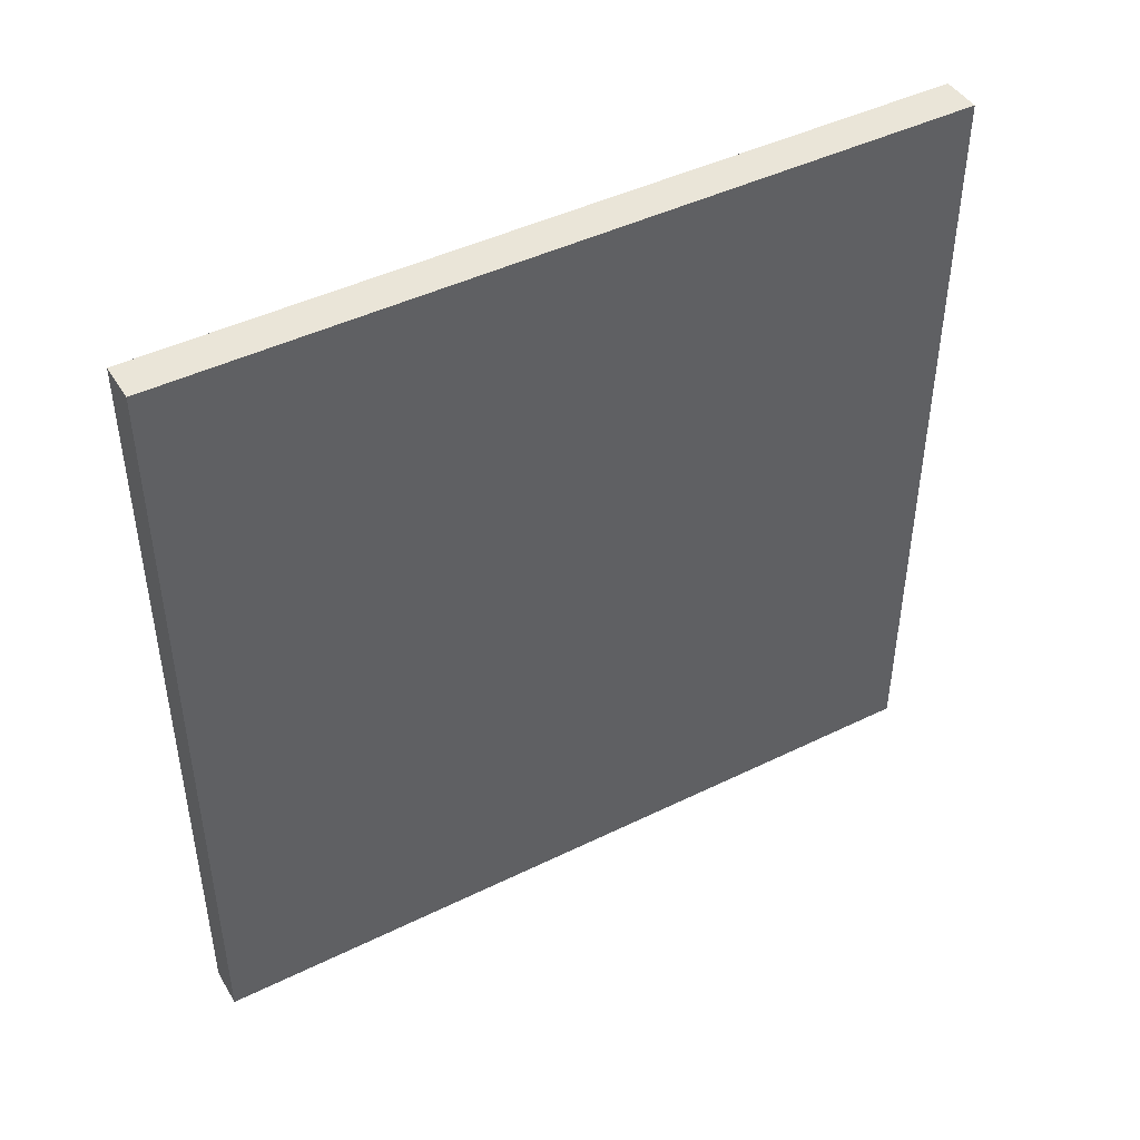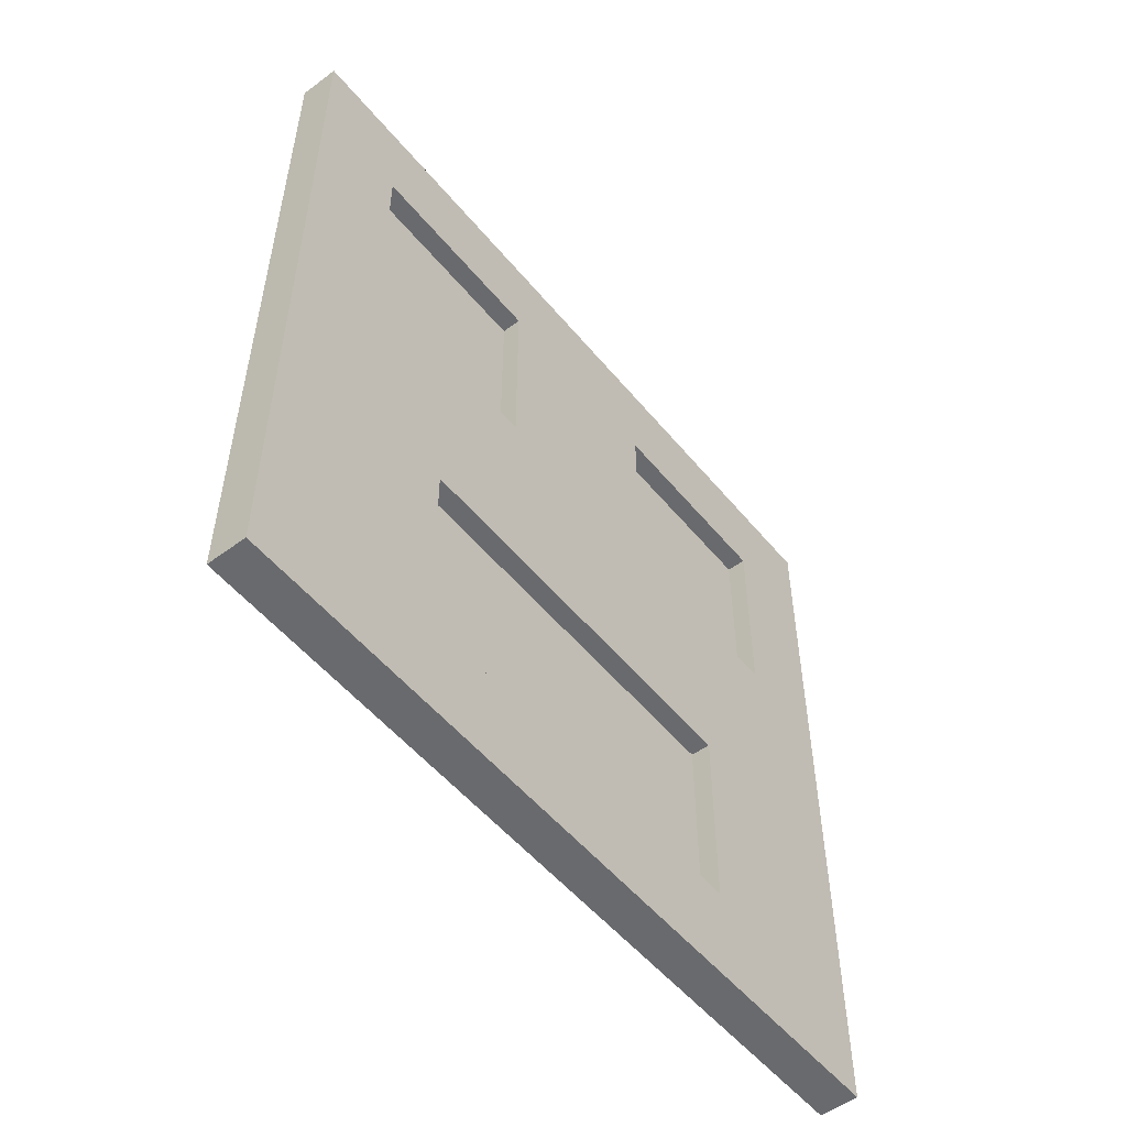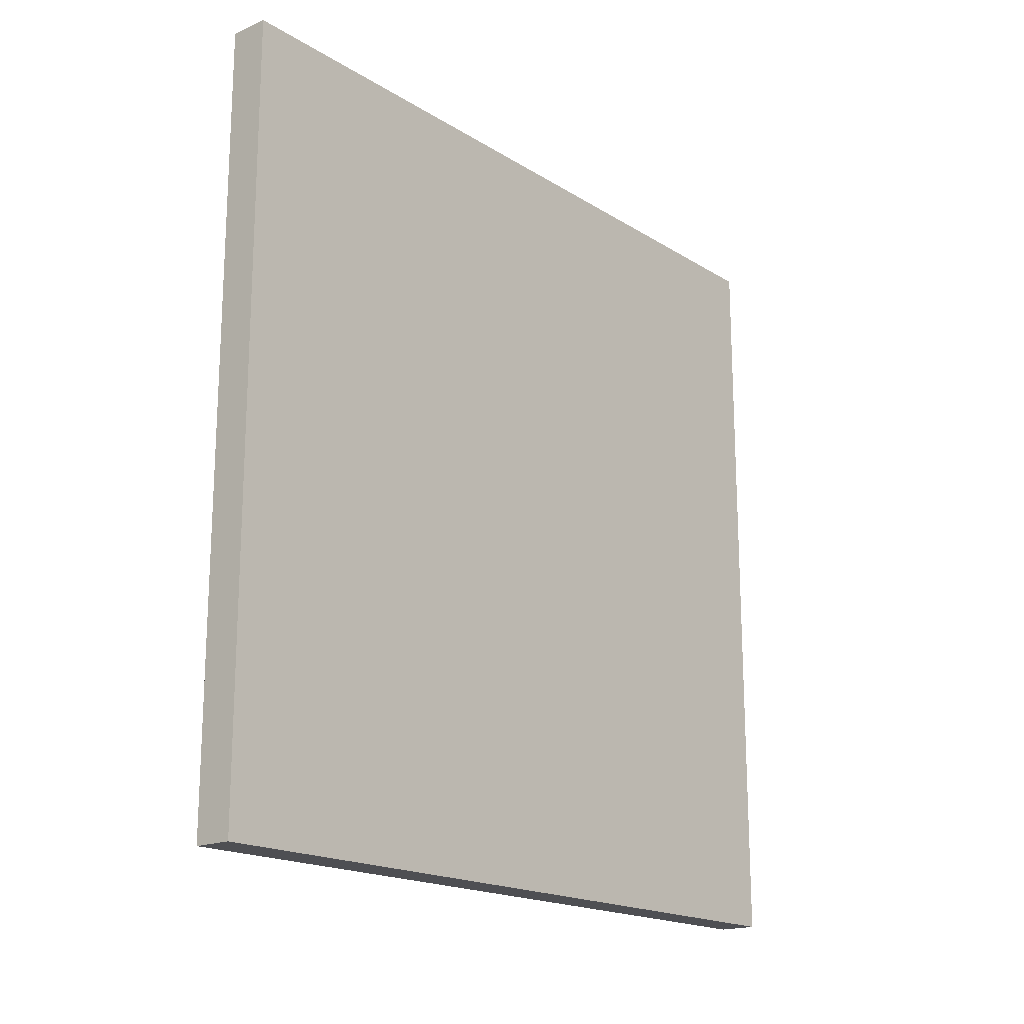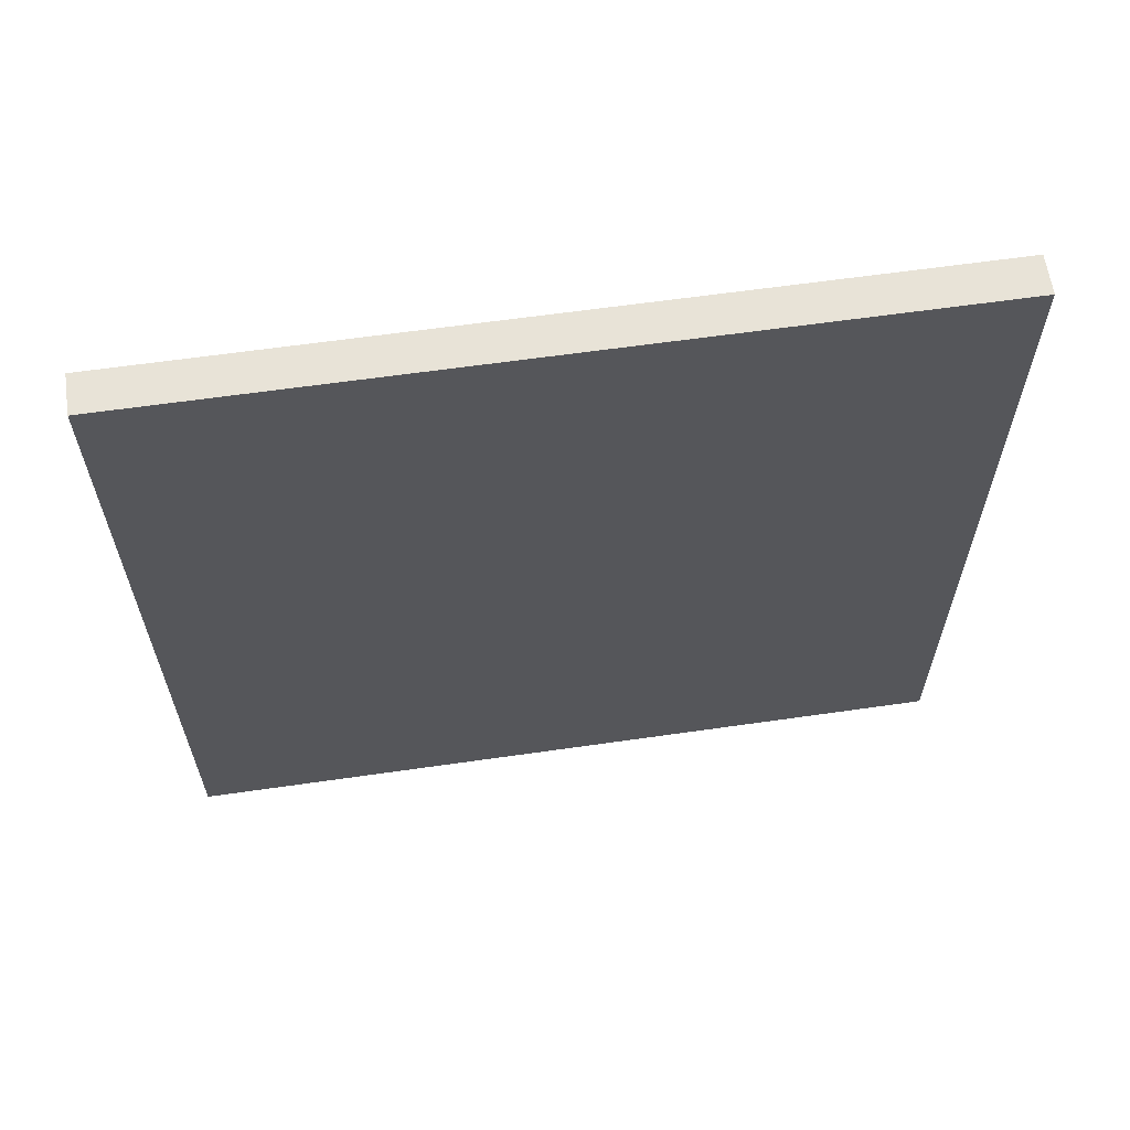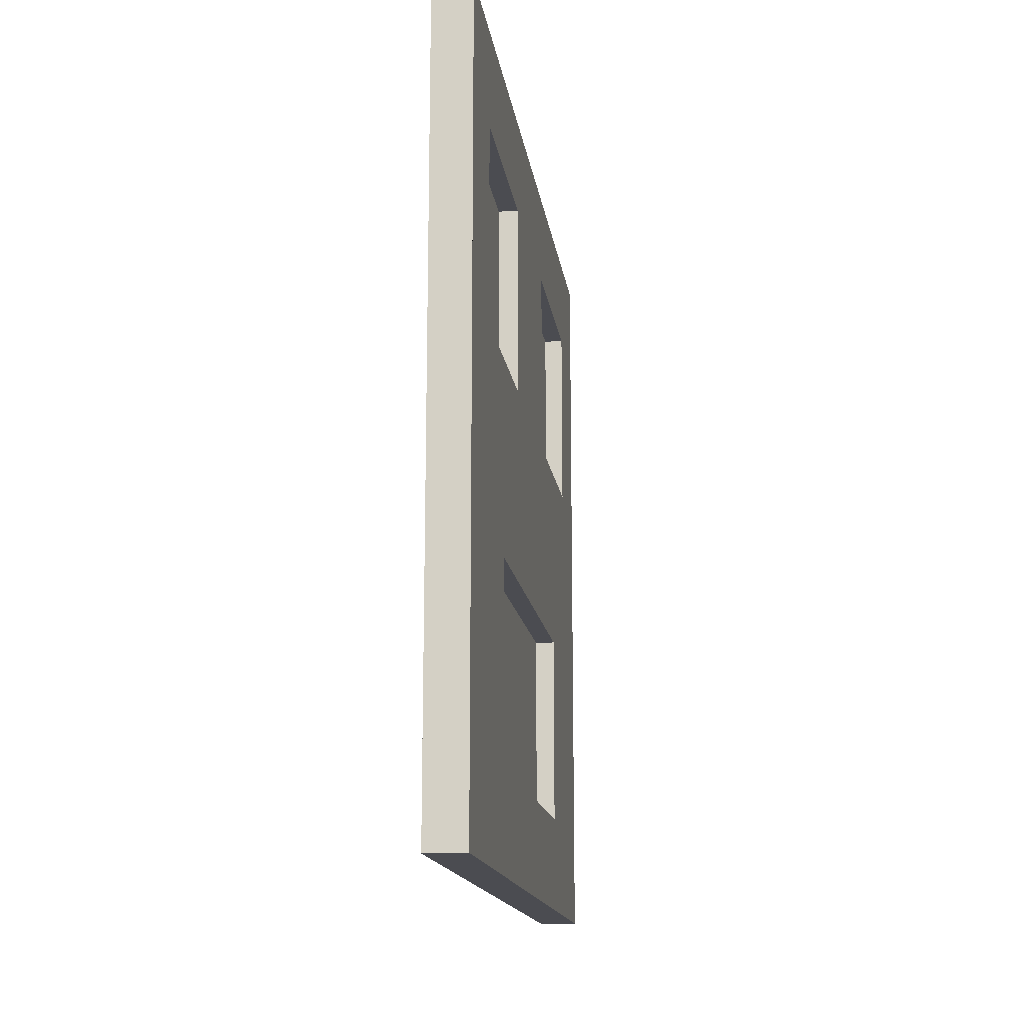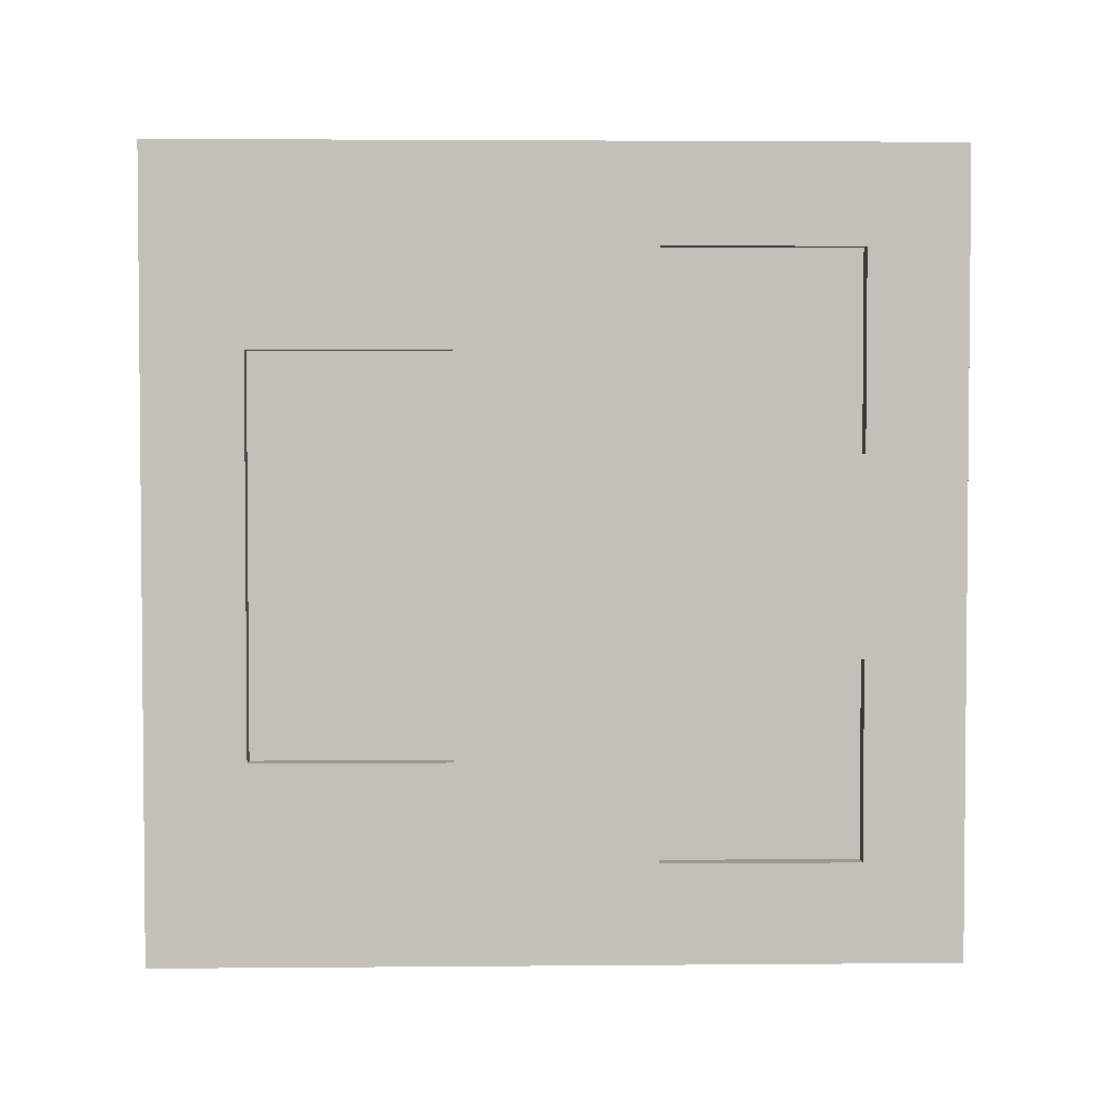
<metadata>
{"format":"obj","ext":"obj","renderer":"f3d","projection":"perspective","resolution":1024,"background":"white","views":[{"elev":44.9,"azim":60.4,"up":"+Z"},{"elev":-53.0,"azim":-141.5,"up":"+Z"},{"elev":-18.1,"azim":40.1,"up":"+Y"},{"elev":62.2,"azim":81.7,"up":"+Y"},{"elev":-15.4,"azim":-172.1,"up":"+Z"},{"elev":3.0,"azim":-91.7,"up":"+Y"}]}
</metadata>
<code>
o Plane
v 31.96 1.092 29.22
v 31.96 1.092 -30.78
v 31.96 61.09 29.22
v 31.96 61.09 -30.78
v 28.96 1.092 29.22
v 28.96 1.092 -30.78
v 28.96 61.09 29.22
v 28.96 61.09 -30.78
v 28.96 1.092 -0.7776
v 28.96 61.09 -0.7776
v 28.96 31.09 29.22
v 28.96 31.09 -30.78
v 28.96 31.09 -0.7776
v 28.96 1.092 -15.78
v 28.96 61.09 -15.78
v 28.96 46.09 29.22
v 28.96 16.09 -30.78
v 28.96 1.092 14.22
v 28.96 61.09 14.22
v 28.96 16.09 29.22
v 28.96 46.09 -30.78
v 28.96 46.09 -0.7776
v 28.96 16.09 -0.7776
v 30.46 38.59 14.22
v 28.96 31.09 14.22
v 30.46 16.09 14.22
v 28.96 46.09 -15.78
v 28.96 16.09 -15.78
v 28.96 1.092 -23.28
v 28.96 61.09 -23.28
v 28.96 53.59 29.22
v 28.96 8.592 -30.78
v 28.96 1.092 21.72
v 28.96 61.09 21.72
v 28.96 8.592 29.22
v 28.96 53.59 -30.78
v 28.96 53.59 -0.7776
v 28.96 8.592 -0.7776
v 28.96 31.09 -23.28
v 28.96 31.09 6.722
v 28.96 1.092 -8.278
v 28.96 61.09 -8.278
v 28.96 38.59 29.22
v 28.96 23.59 -30.78
v 28.96 1.092 6.722
v 28.96 61.09 6.722
v 28.96 23.59 29.22
v 28.96 38.59 -30.78
v 28.96 38.59 -0.7776
v 28.96 23.59 -0.7776
v 28.96 31.09 -8.278
v 28.96 31.09 21.72
v 28.96 53.59 14.22
v 28.96 38.59 14.22
v 28.96 46.09 6.722
v 28.96 46.09 21.72
v 28.96 53.59 -15.78
v 30.46 53.59 14.22
v 28.96 46.09 -23.28
v 28.96 46.09 -8.278
v 30.46 46.09 14.22
v 28.96 8.592 -15.78
v 28.96 16.09 -23.28
v 28.96 16.09 -8.278
v 28.96 23.59 14.22
v 28.96 8.592 14.22
v 28.96 16.09 6.722
v 28.96 16.09 21.72
v 28.96 53.59 21.72
v 28.96 53.59 -8.278
v 28.96 23.59 -8.278
v 28.96 23.59 21.72
v 28.96 53.59 6.722
v 28.96 38.59 6.722
v 28.96 38.59 21.72
v 28.96 53.59 -23.28
v 28.96 38.59 -23.28
v 28.96 38.59 -8.278
v 28.96 23.59 -23.28
v 28.96 8.592 -23.28
v 28.96 8.592 -8.278
v 28.96 23.59 6.722
v 28.96 8.592 6.722
v 28.96 8.592 21.72
v 30.46 31.09 -15.78
v 30.46 46.09 -15.78
v 30.46 16.09 -15.78
v 30.46 31.09 -23.28
v 30.46 31.09 -8.278
v 30.46 38.59 -15.78
v 30.46 46.09 -23.28
v 30.46 46.09 -8.278
v 30.46 23.59 -15.78
v 30.46 16.09 -23.28
v 30.46 16.09 -8.278
v 30.46 23.59 -8.278
v 30.46 38.59 -23.28
v 30.46 38.59 -8.278
v 30.46 23.59 -23.28
v 30.46 46.09 6.722
v 30.46 46.09 21.72
v 30.46 53.59 21.72
v 30.46 53.59 6.722
v 30.46 38.59 6.722
v 30.46 38.59 21.72
v 30.46 23.59 14.22
v 30.46 8.592 14.22
v 30.46 16.09 6.722
v 30.46 16.09 21.72
v 30.46 23.59 21.72
v 30.46 23.59 6.722
v 30.46 8.592 6.722
v 30.46 8.592 21.72
g Plane_Plane_a
f 2 4 3
f 69 31 34
f 4 2 8
f 1 3 5
f 1 5 33
f 3 4 7
f 70 37 42
f 71 50 51
f 72 47 52
f 73 53 46
f 74 54 24
f 75 43 56
f 76 57 30
f 64 71 96
f 78 49 60
f 39 79 99
f 80 62 63
f 81 38 64
f 82 65 40
f 65 82 111
f 84 35 68
f 53 69 19
f 54 75 105
f 56 16 69
f 57 70 15
f 27 60 57
f 60 22 70
f 71 51 89
f 28 64 95
f 64 23 71
f 65 72 25
f 84 68 109
f 68 20 72
f 37 73 10
f 22 55 37
f 53 73 103
f 49 74 22
f 13 40 49
f 40 25 74
f 69 53 58
f 25 52 54
f 52 11 75
f 36 76 8
f 21 59 36
f 59 27 76
f 48 77 21
f 12 39 48
f 77 39 88
f 27 59 91
f 59 77 97
f 51 13 78
f 44 79 12
f 17 63 44
f 51 78 98
f 32 80 17
f 6 29 32
f 29 14 80
f 62 81 28
f 14 41 62
f 41 9 81
f 50 82 13
f 23 67 50
f 72 65 106
f 38 83 23
f 9 45 38
f 45 18 83
f 82 67 108
f 18 33 66
f 33 5 84
f 97 90 91
f 99 93 88
f 93 96 85
f 87 95 93
f 88 85 97
f 90 98 86
f 85 89 90
f 94 87 99
f 60 27 86
f 79 63 94
f 78 60 92
f 63 28 87
f 104 24 100
f 61 101 58
f 100 61 103
f 24 105 61
f 56 69 102
f 55 74 104
f 73 55 100
f 75 56 101
f 112 107 108
f 26 109 106
f 108 26 111
f 107 113 26
f 66 84 113
f 68 72 110
f 83 66 107
f 67 83 112
f 1 2 3
f 31 7 34
f 2 6 8
f 6 32 8
f 32 17 8
f 17 44 8
f 44 12 8
f 12 48 8
f 48 21 36
f 8 48 36
f 3 7 5
f 7 31 5
f 31 16 5
f 16 43 5
f 43 11 5
f 11 47 5
f 47 20 35
f 5 47 35
f 1 33 18
f 2 1 18
f 6 2 29
f 2 18 45
f 29 2 14
f 2 45 9
f 14 2 41
f 2 9 41
f 4 8 7
f 8 30 7
f 30 15 7
f 15 42 7
f 42 10 7
f 10 46 7
f 46 19 34
f 7 46 34
f 37 10 42
f 50 13 51
f 47 11 52
f 53 19 46
f 104 74 24
f 43 16 56
f 57 15 30
f 95 64 96
f 49 22 60
f 88 39 99
f 62 28 63
f 38 23 64
f 65 25 40
f 106 65 111
f 35 20 68
f 69 34 19
f 24 54 105
f 16 31 69
f 70 42 15
f 60 70 57
f 22 37 70
f 96 71 89
f 87 28 95
f 23 50 71
f 72 52 25
f 113 84 109
f 20 47 72
f 73 46 10
f 55 73 37
f 58 53 103
f 74 55 22
f 40 74 49
f 25 54 74
f 102 69 58
f 52 75 54
f 11 43 75
f 76 30 8
f 59 76 36
f 27 57 76
f 77 59 21
f 39 77 48
f 97 77 88
f 86 27 91
f 91 59 97
f 13 49 78
f 79 39 12
f 63 79 44
f 89 51 98
f 80 63 17
f 29 80 32
f 14 62 80
f 81 64 28
f 41 81 62
f 9 38 81
f 82 40 13
f 67 82 50
f 110 72 106
f 83 67 23
f 45 83 38
f 18 66 83
f 111 82 108
f 33 84 66
f 5 35 84
f 90 86 91
f 93 85 88
f 96 89 85
f 95 96 93
f 85 90 97
f 98 92 86
f 89 98 90
f 87 93 99
f 92 60 86
f 99 79 94
f 98 78 92
f 94 63 87
f 24 61 100
f 101 102 58
f 61 58 103
f 105 101 61
f 101 56 102
f 100 55 104
f 103 73 100
f 105 75 101
f 107 26 108
f 109 110 106
f 26 106 111
f 113 109 26
f 107 66 113
f 109 68 110
f 112 83 107
f 108 67 112

</code>
